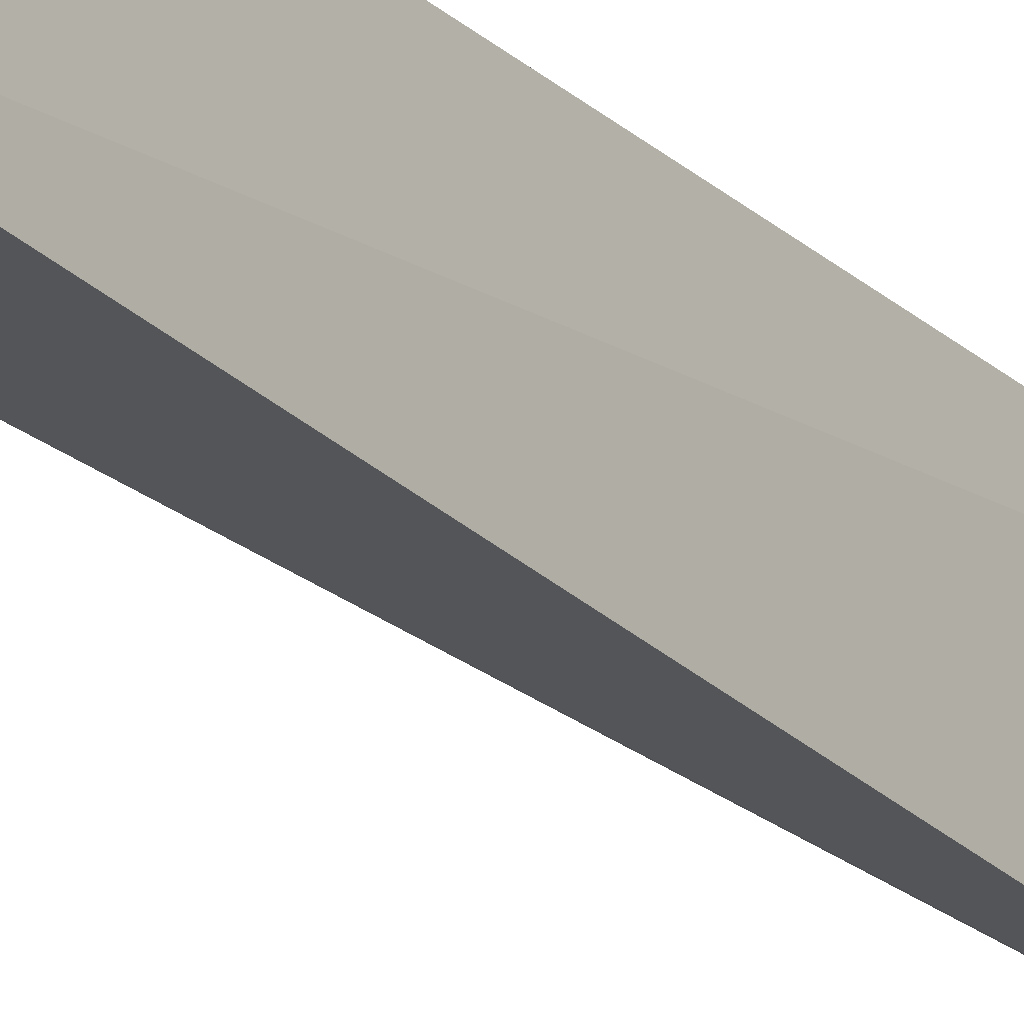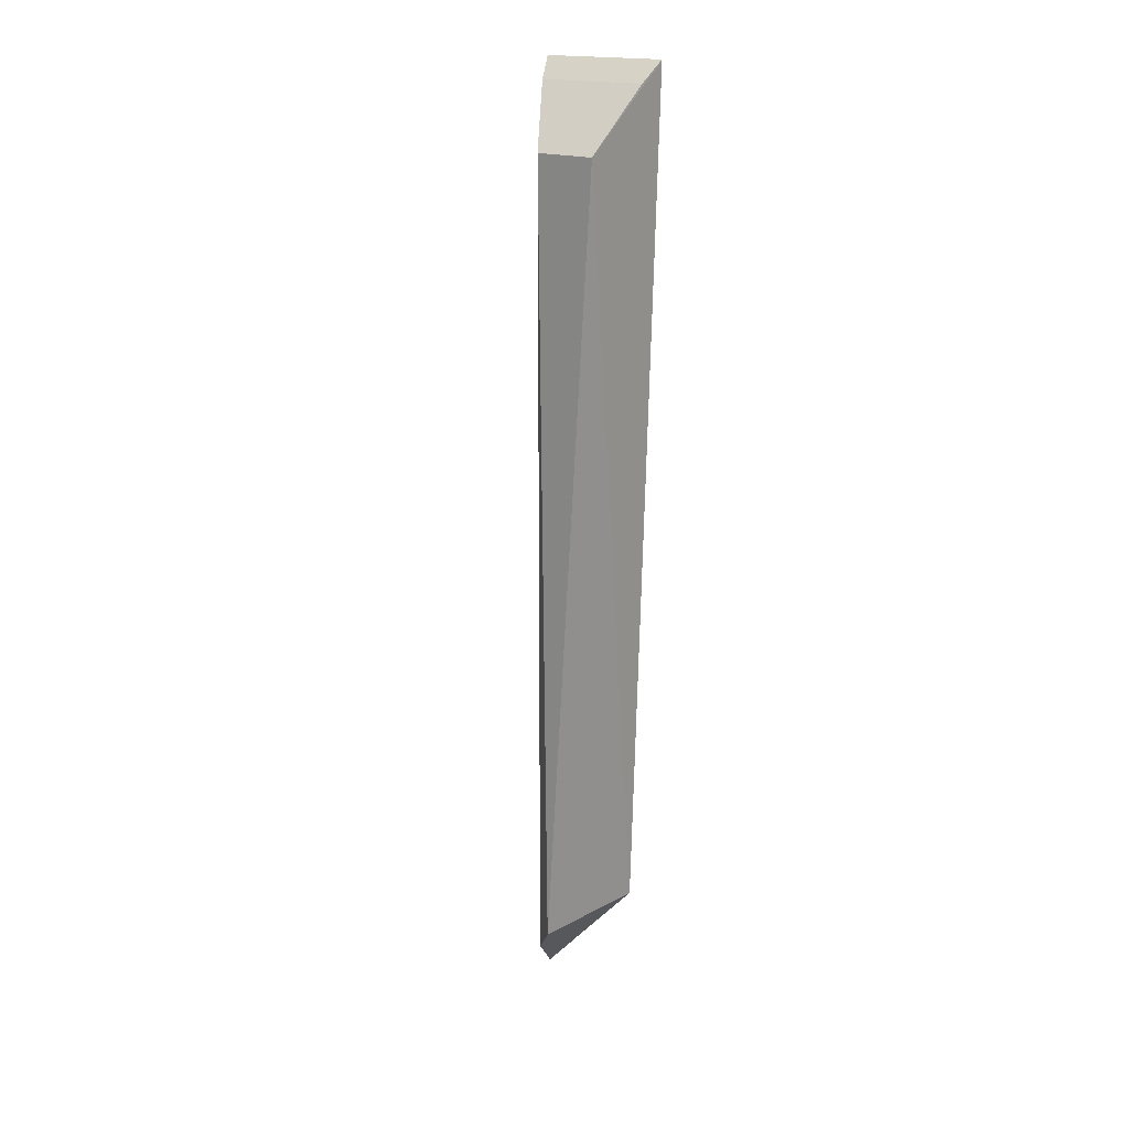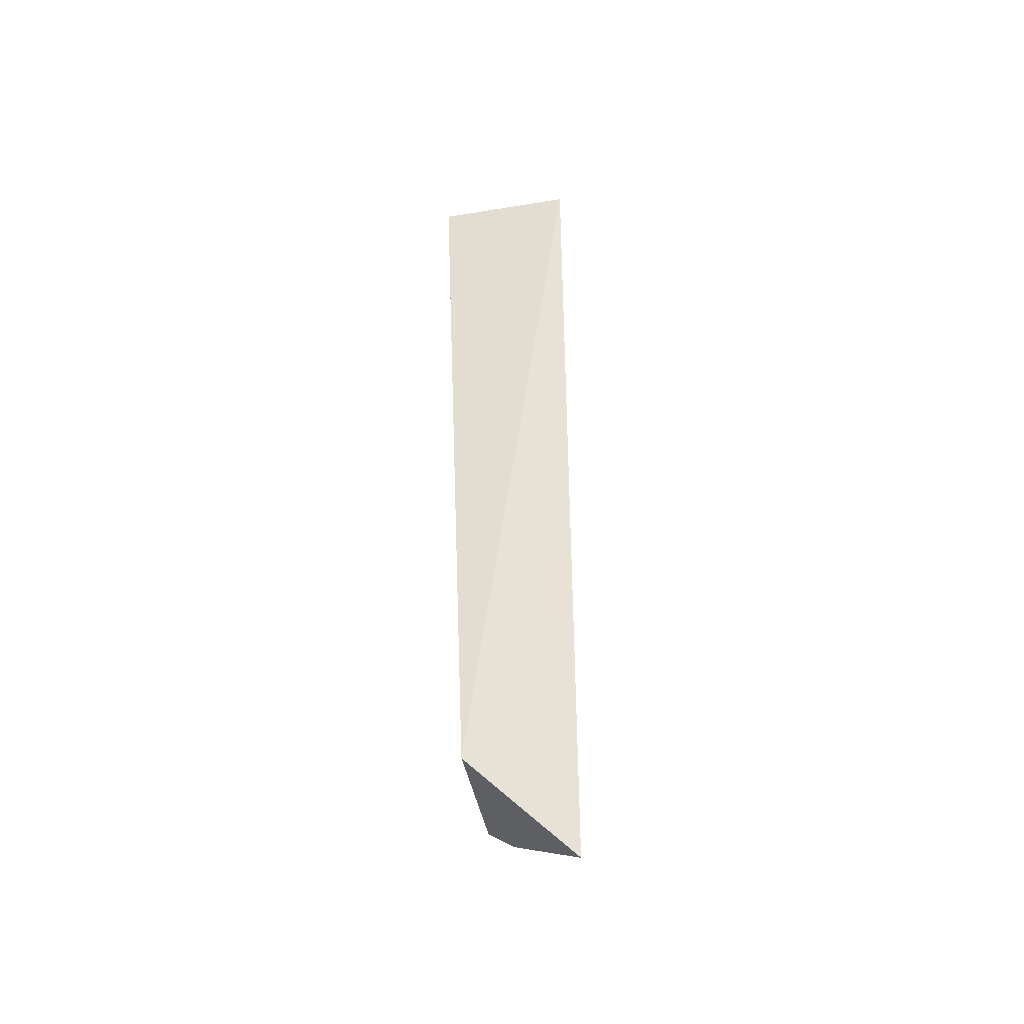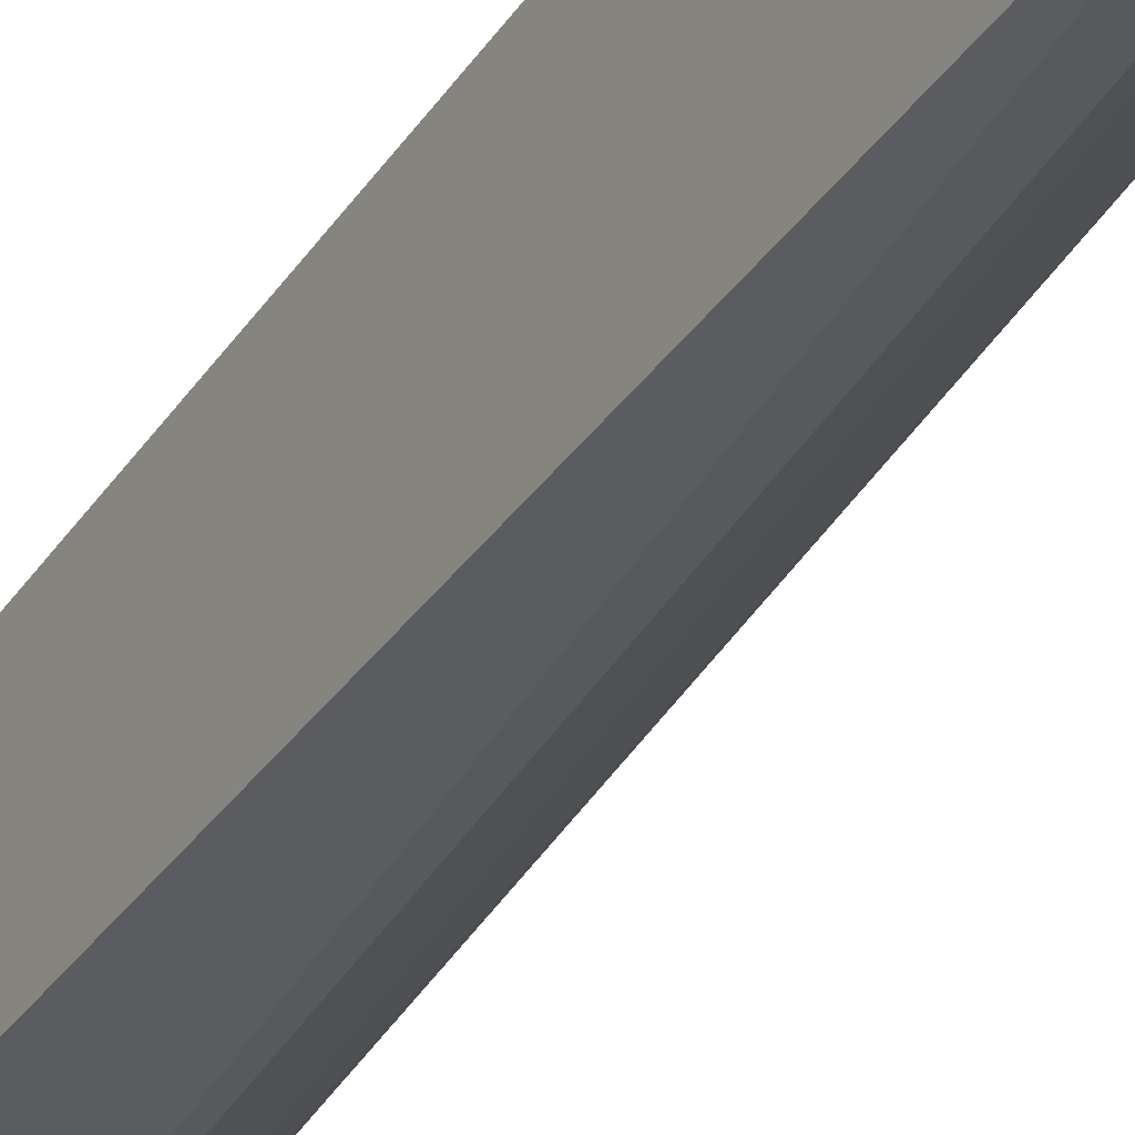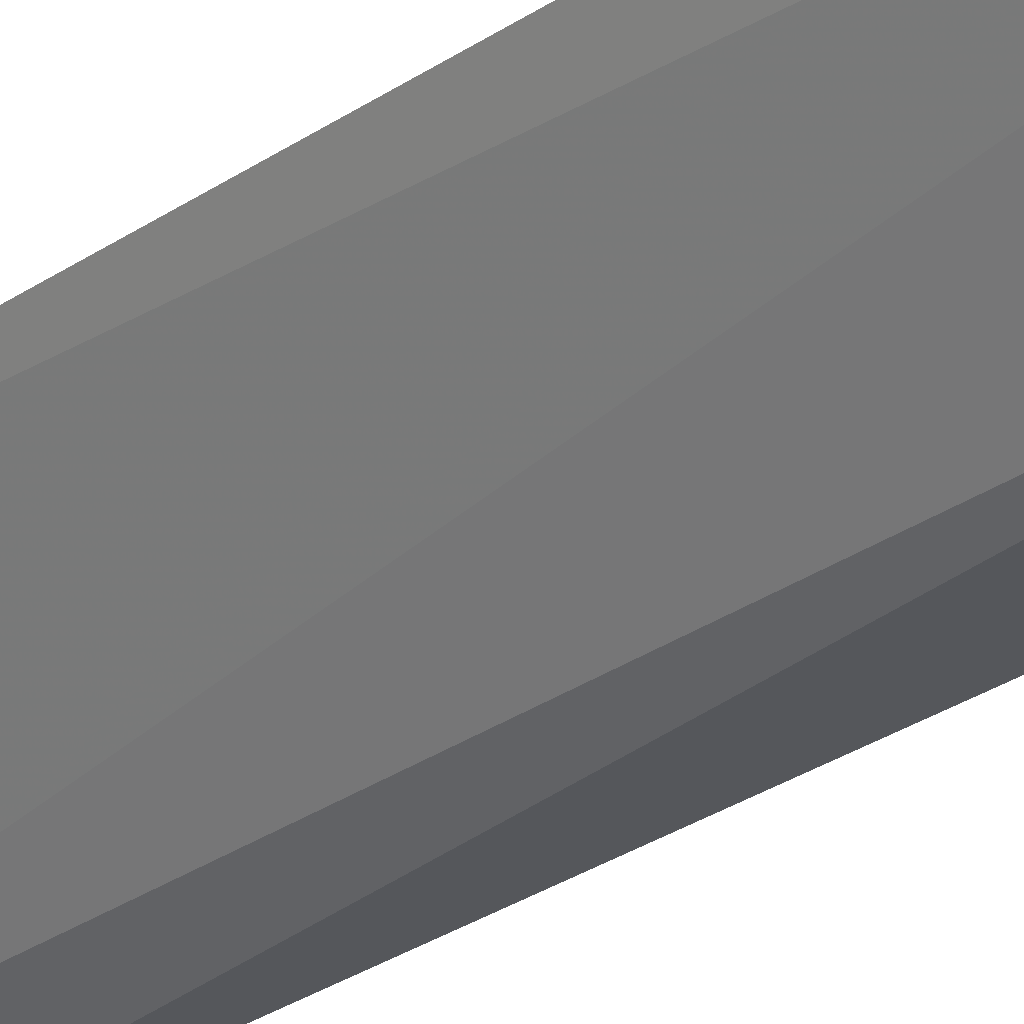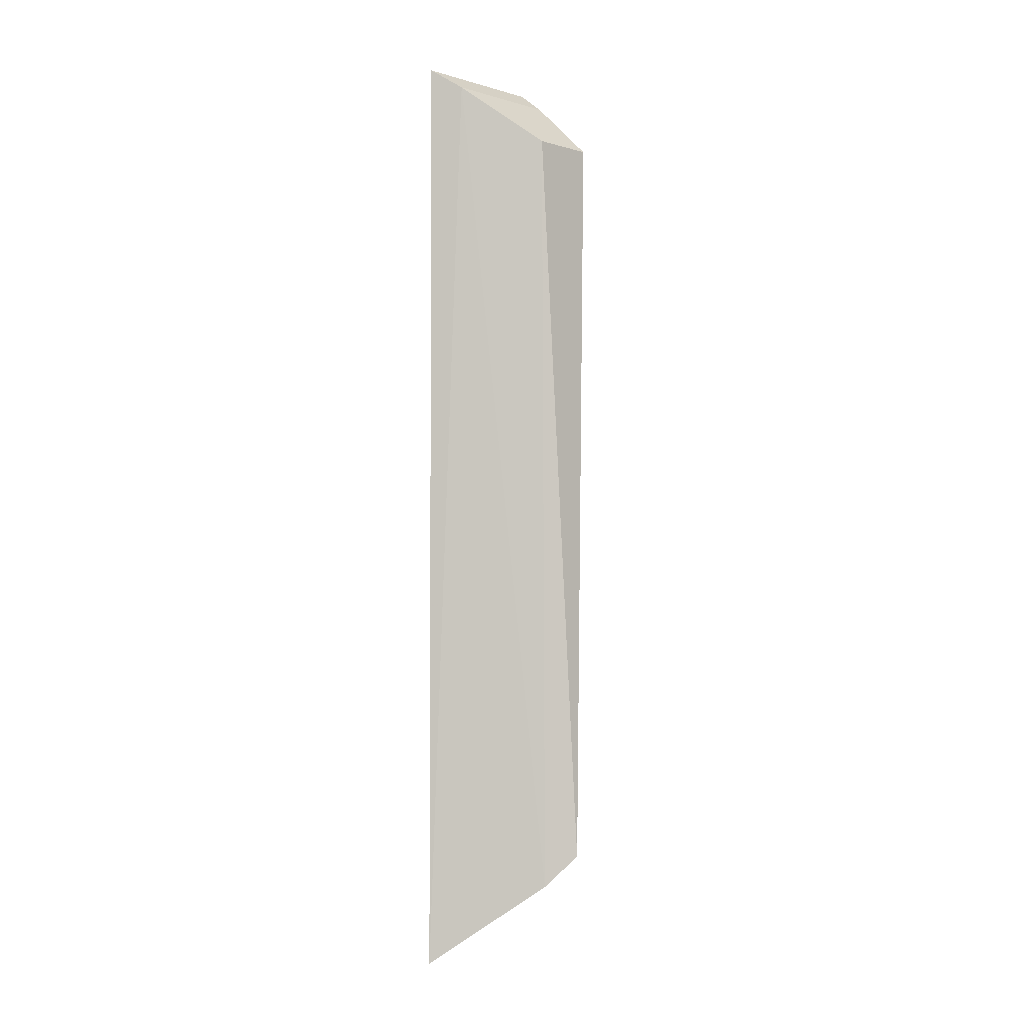
<metadata>
{"format":"obj","ext":"obj","renderer":"f3d","projection":"perspective","resolution":1024,"background":"white","views":[{"elev":-23.2,"azim":35.9,"up":"+Y"},{"elev":17.1,"azim":42.9,"up":"+Z"},{"elev":-44.2,"azim":-169.1,"up":"+Z"},{"elev":-36.2,"azim":153.4,"up":"+Y"},{"elev":-25.7,"azim":-41.2,"up":"+Y"},{"elev":-2.8,"azim":-45.5,"up":"+Z"}]}
</metadata>
<code>
v -0.9396 0.996 -0.4007
v -0.9396 0.9561 -0.4351
v -0.9549 1 -0.7609
v -1 0.996 -0.8091
v -1 0.996 -0.4007
v -0.9549 0.9468 -0.7609
v -0.9919 0.9843 -0.4094
v -0.9396 0.9845 -0.4093
v -0.9678 0.9561 -0.4351
v -0.9672 0.9552 -0.774
f 1 2 3
f 5 1 3
f 5 3 4
f 6 3 2
f 7 1 5
f 7 5 4
f 8 7 2
f 8 2 1
f 8 1 7
f 9 6 2
f 9 2 7
f 10 9 7
f 10 7 4
f 10 6 9
f 10 4 3
f 10 3 6

</code>
